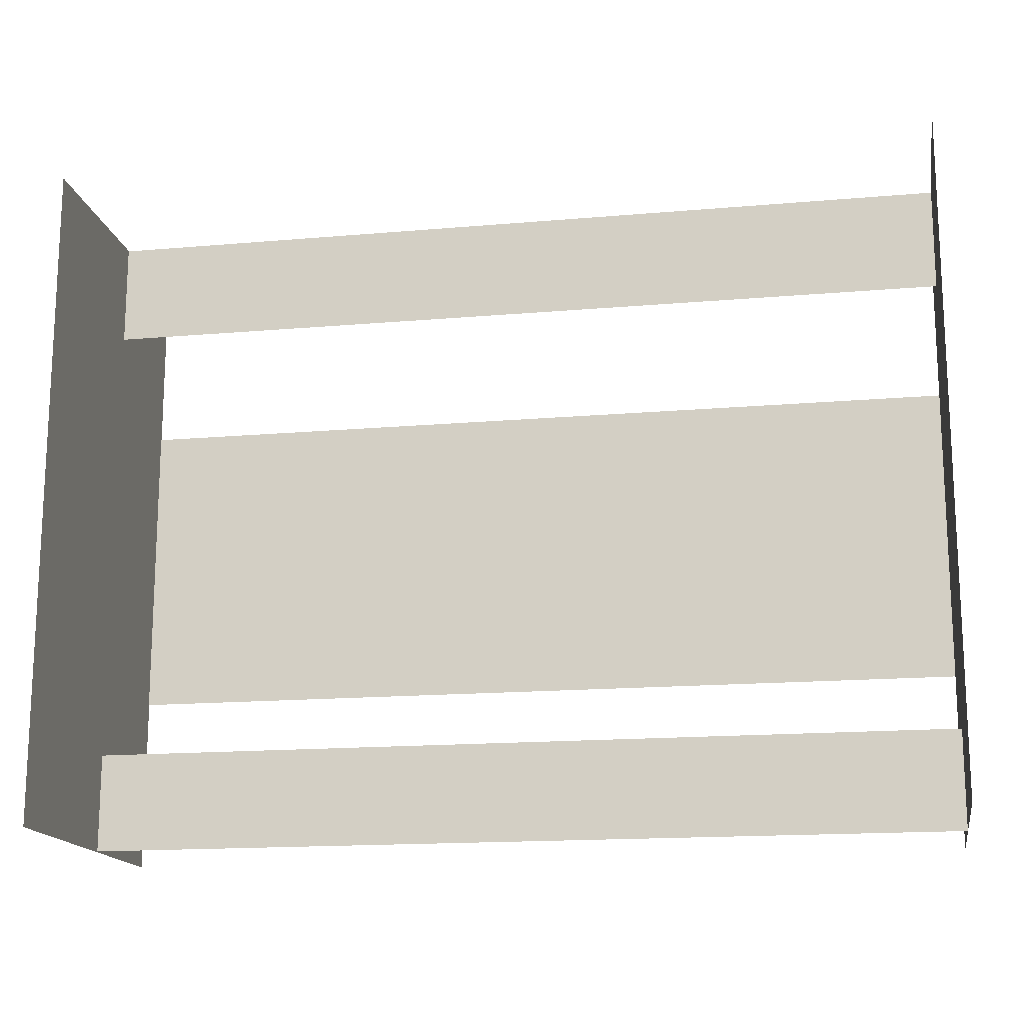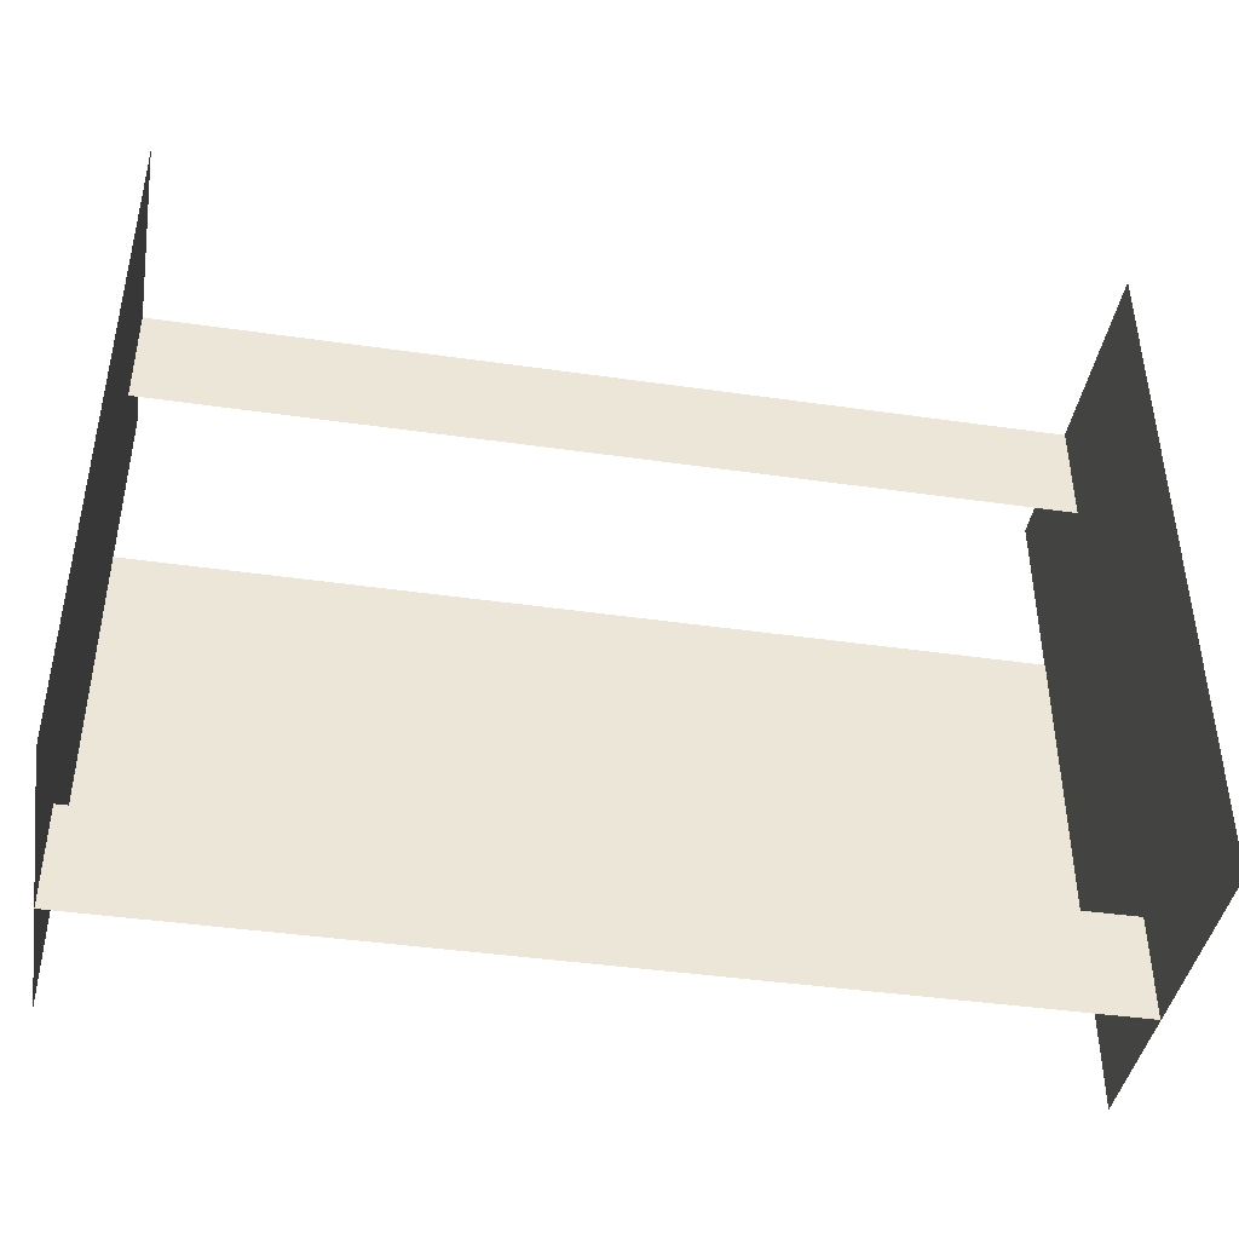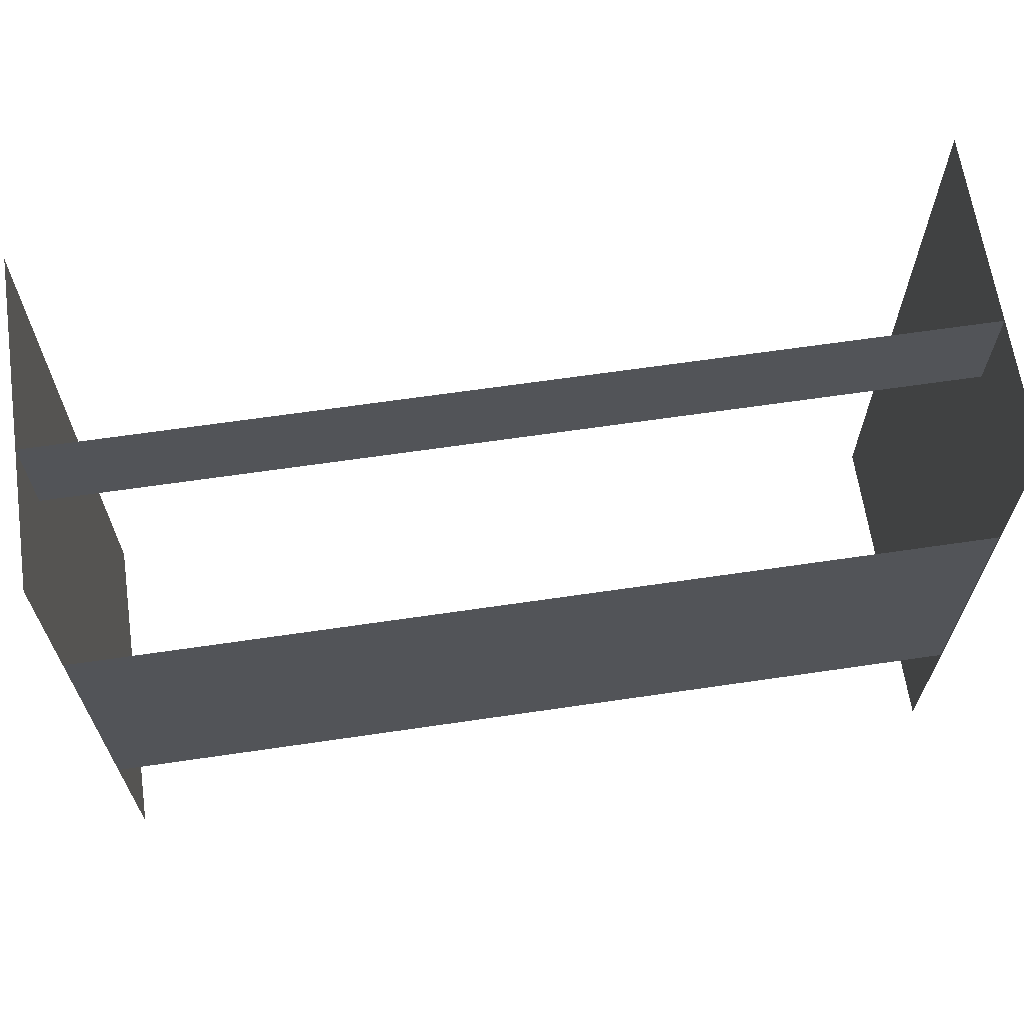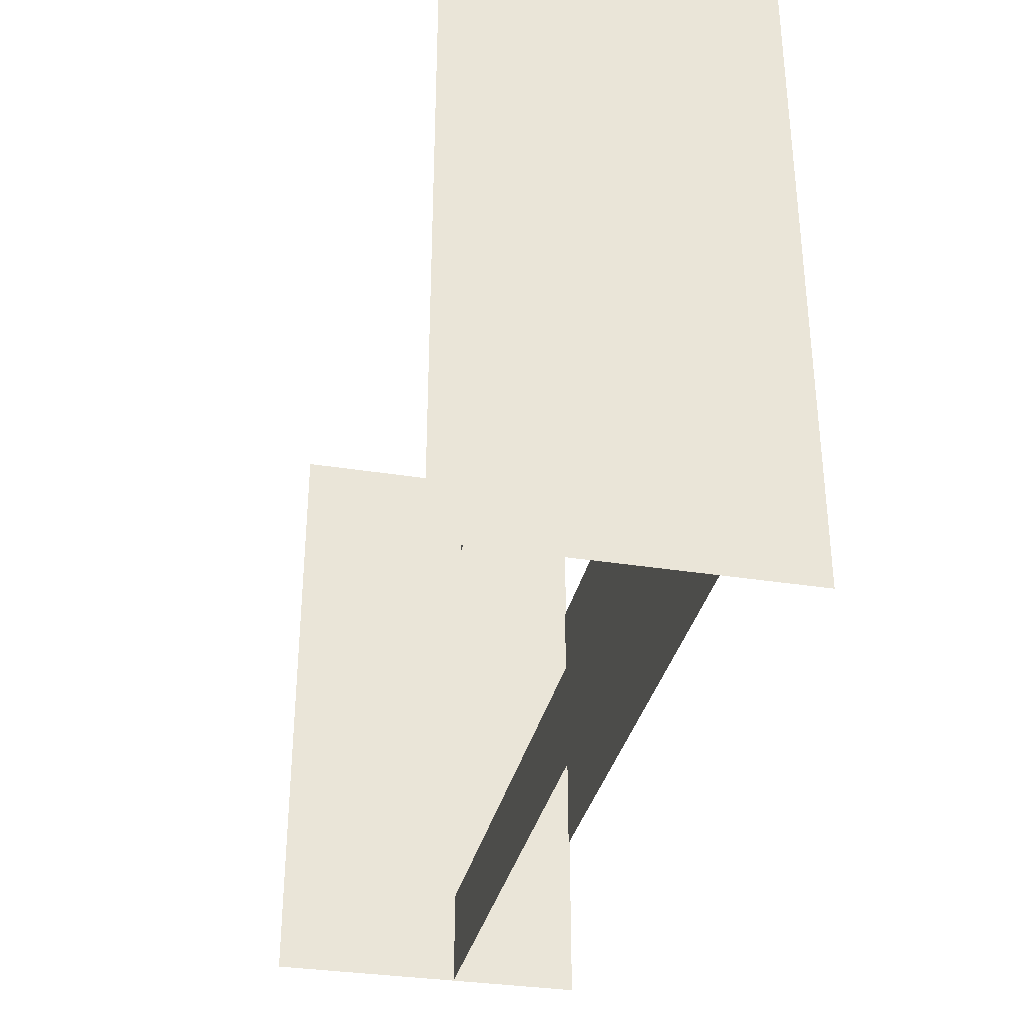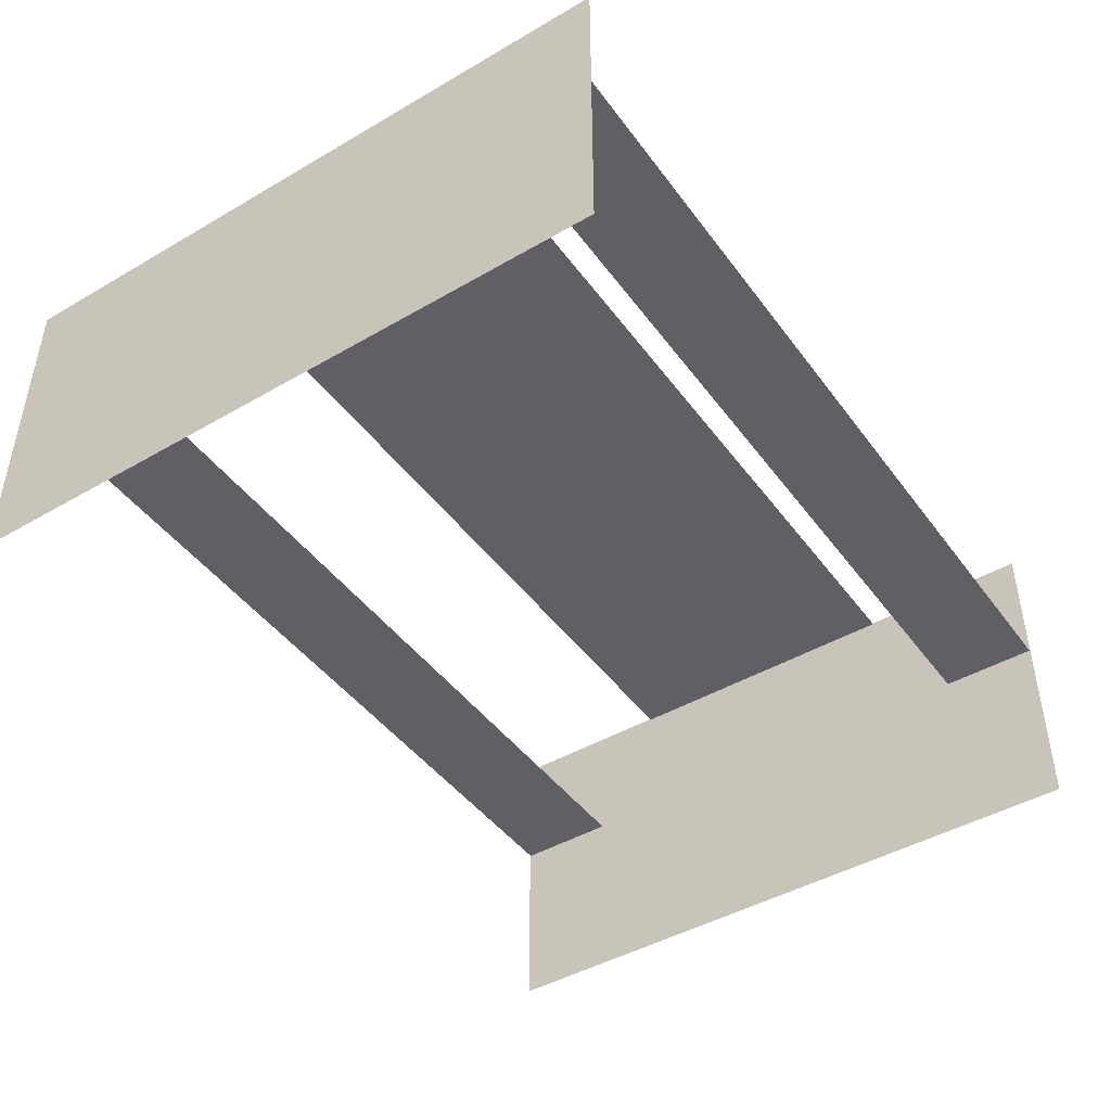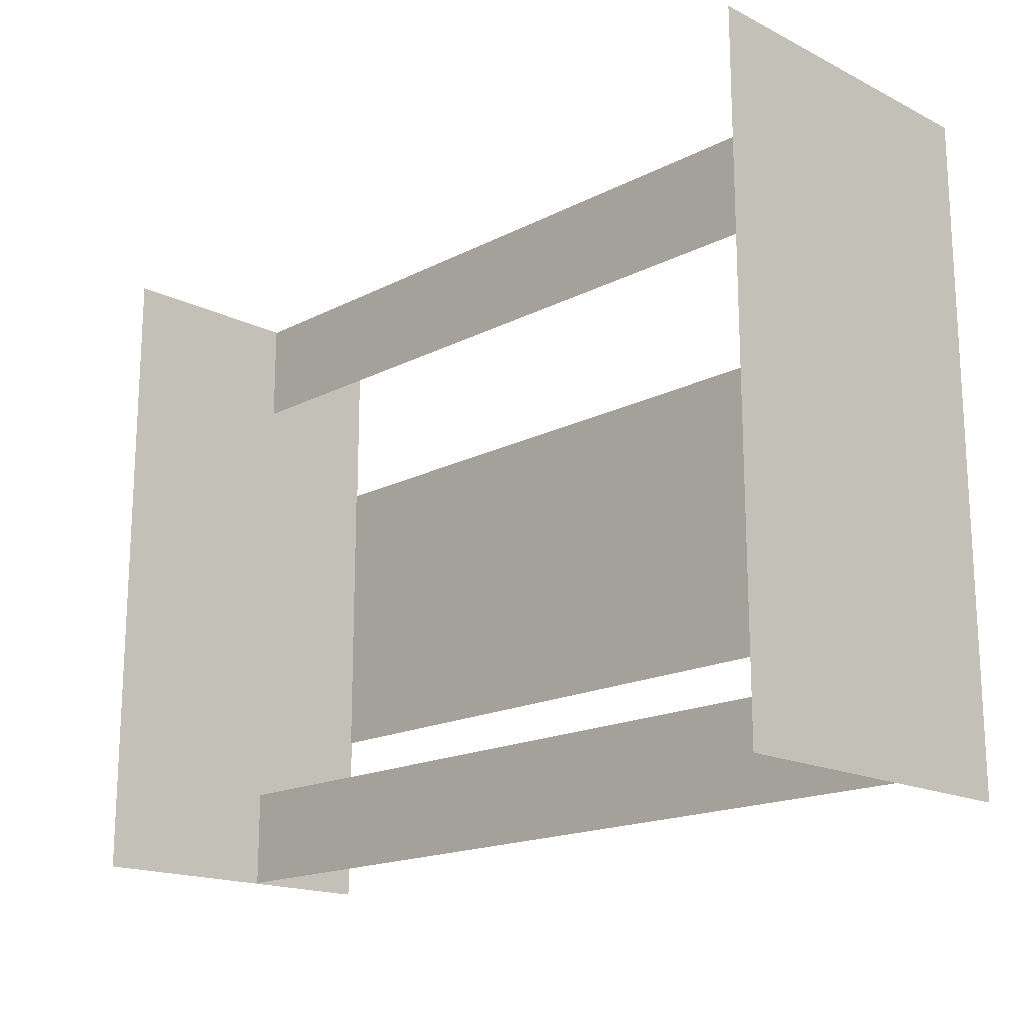
<metadata>
{"format":"obj","ext":"obj","renderer":"f3d","projection":"perspective","resolution":1024,"background":"white","views":[{"elev":-16.0,"azim":10.3,"up":"+Z"},{"elev":-42.1,"azim":-9.8,"up":"+Z"},{"elev":65.3,"azim":171.6,"up":"+Z"},{"elev":-33.5,"azim":77.7,"up":"+Z"},{"elev":-44.9,"azim":124.0,"up":"+Y"},{"elev":-17.4,"azim":45.5,"up":"+Z"}]}
</metadata>
<code>
v 1.1 0 0.8348
v 1.1 0 -0.8348
v 1.1 0.8228 0.8348
v 1.1 0.8228 -0.8348
v 1.1 0.82 0.3867
v 1.1 0.82 -0.3867
v -1.1 0.82 0.3867
v -1.1 0.82 -0.3867
v 1.1 0.4865 0.8335
v -1.1 0.4865 0.8335
v 1.1 0.4865 0.5714
v -1.1 0.4865 0.5714
v 1.1 0.4865 -0.5836
v -1.1 0.4865 -0.5836
v 1.1 0.4865 -0.8327
v -1.1 0.4865 -0.8327
v -1.1 0 0.8348
v -1.1 0 -0.8348
v -1.1 0.8228 0.8348
v -1.1 0.8228 -0.8348
g pasted__picnicTable1 group
f 1 2 4 3
f 5 6 8 7
f 9 11 12 10
f 13 15 16 14
f 17 18 20 19

</code>
